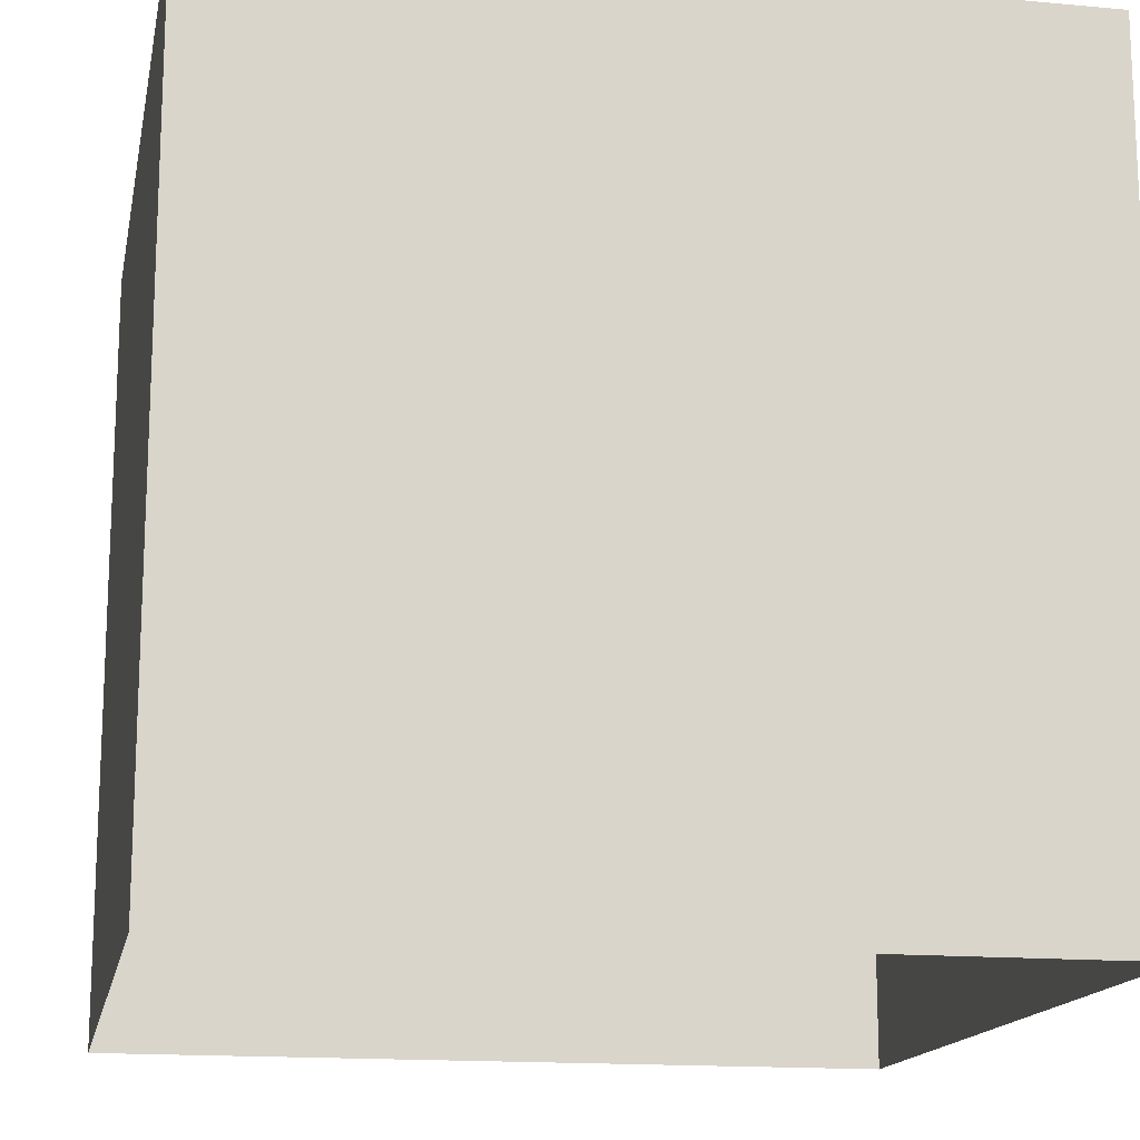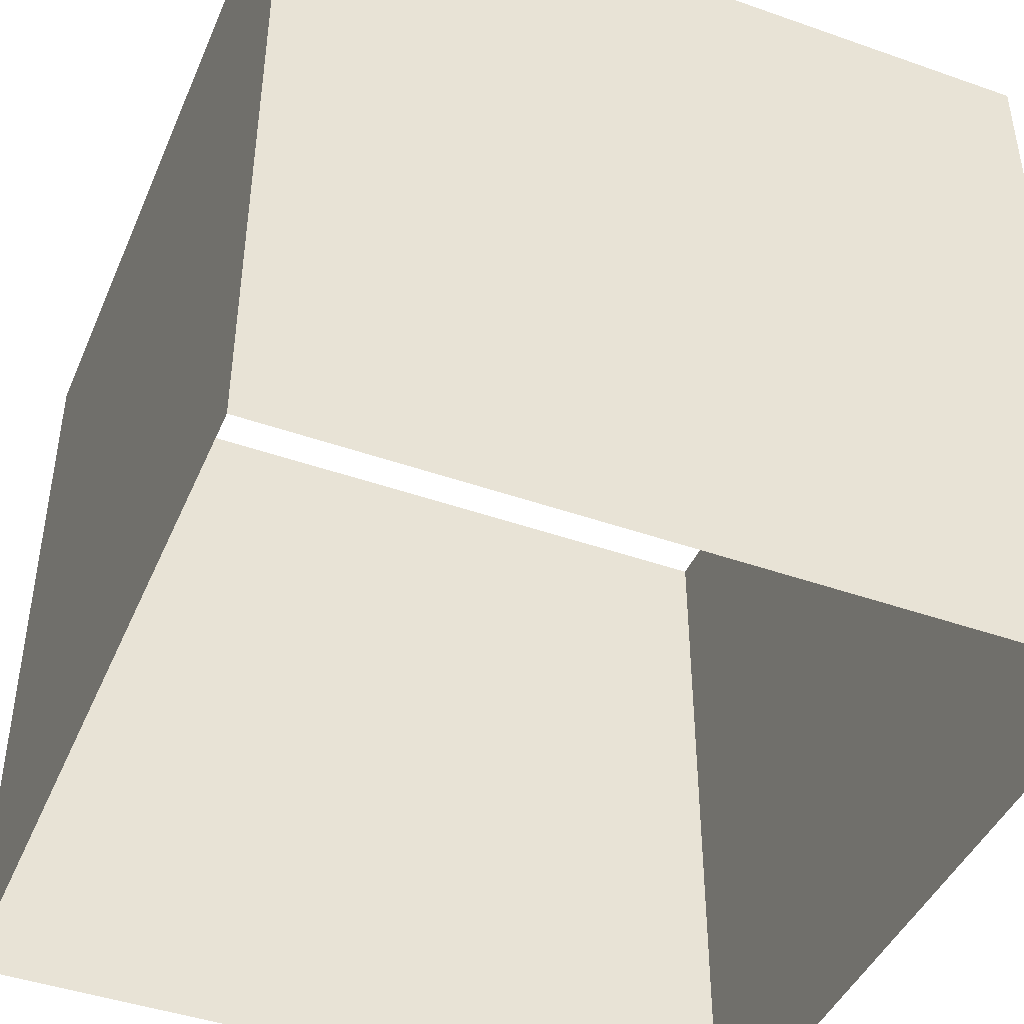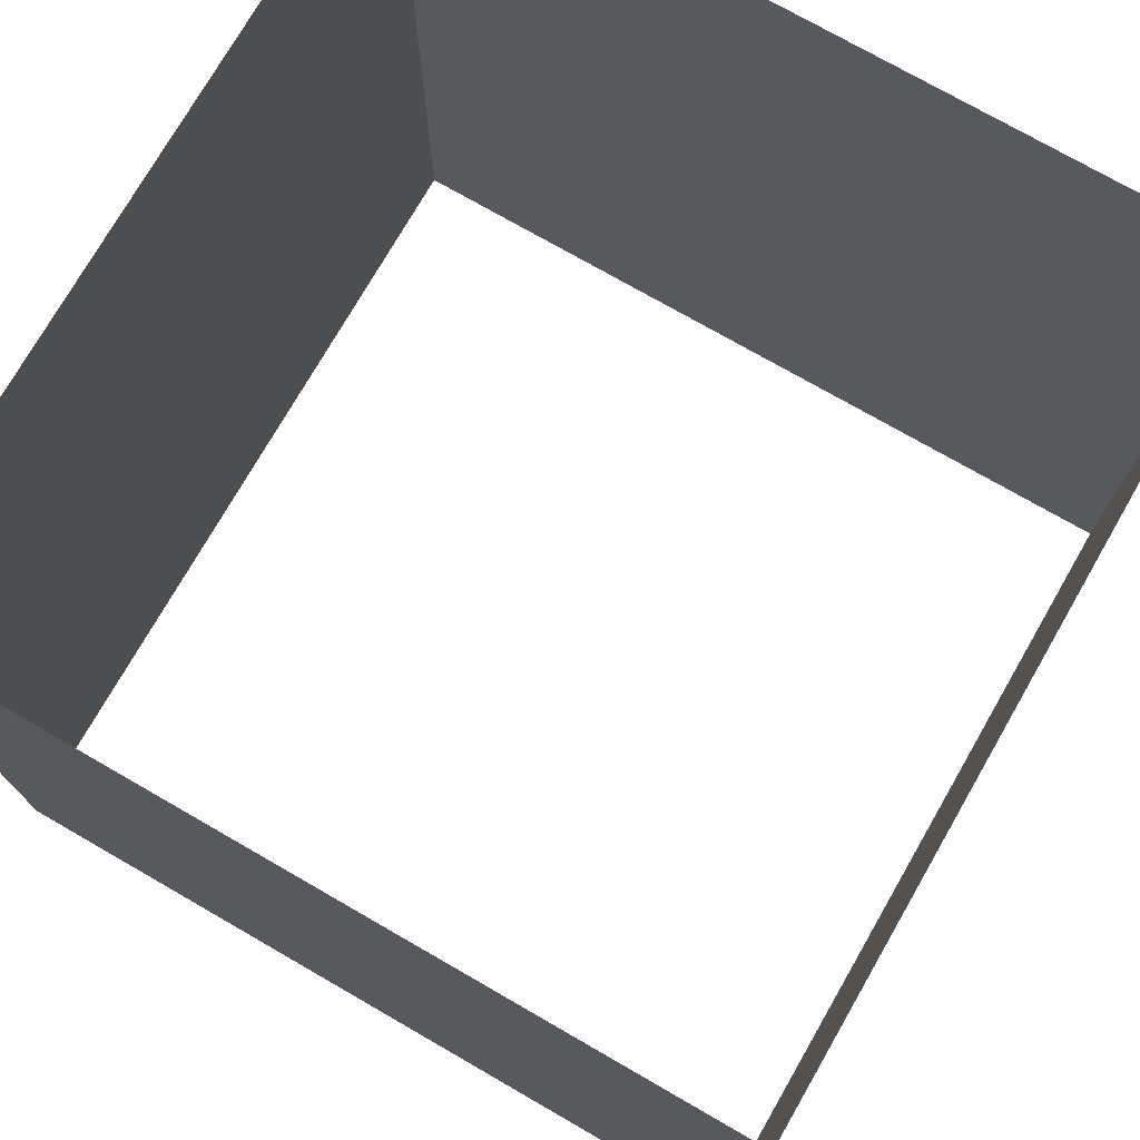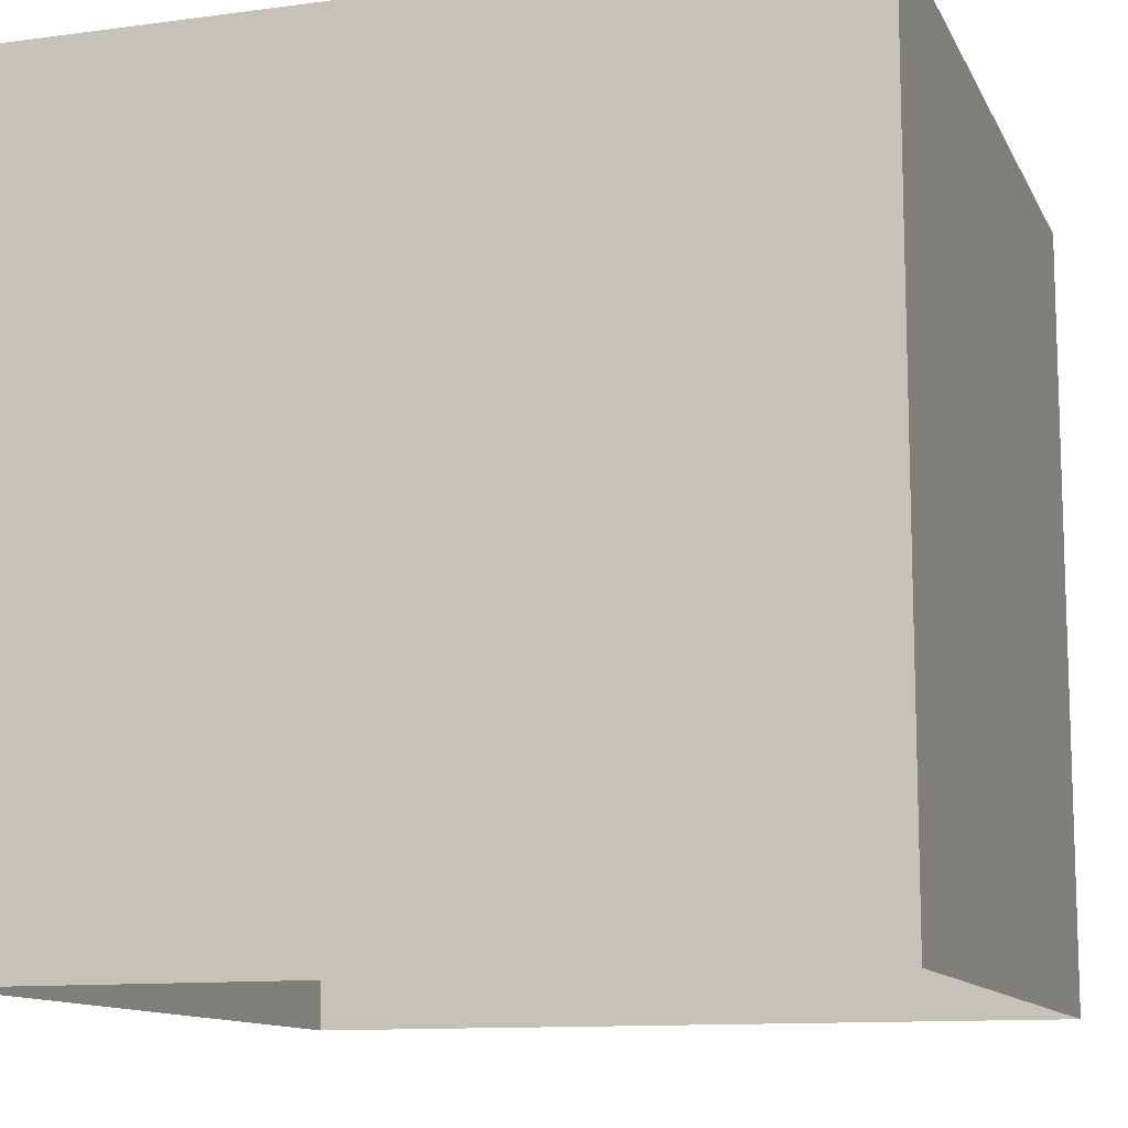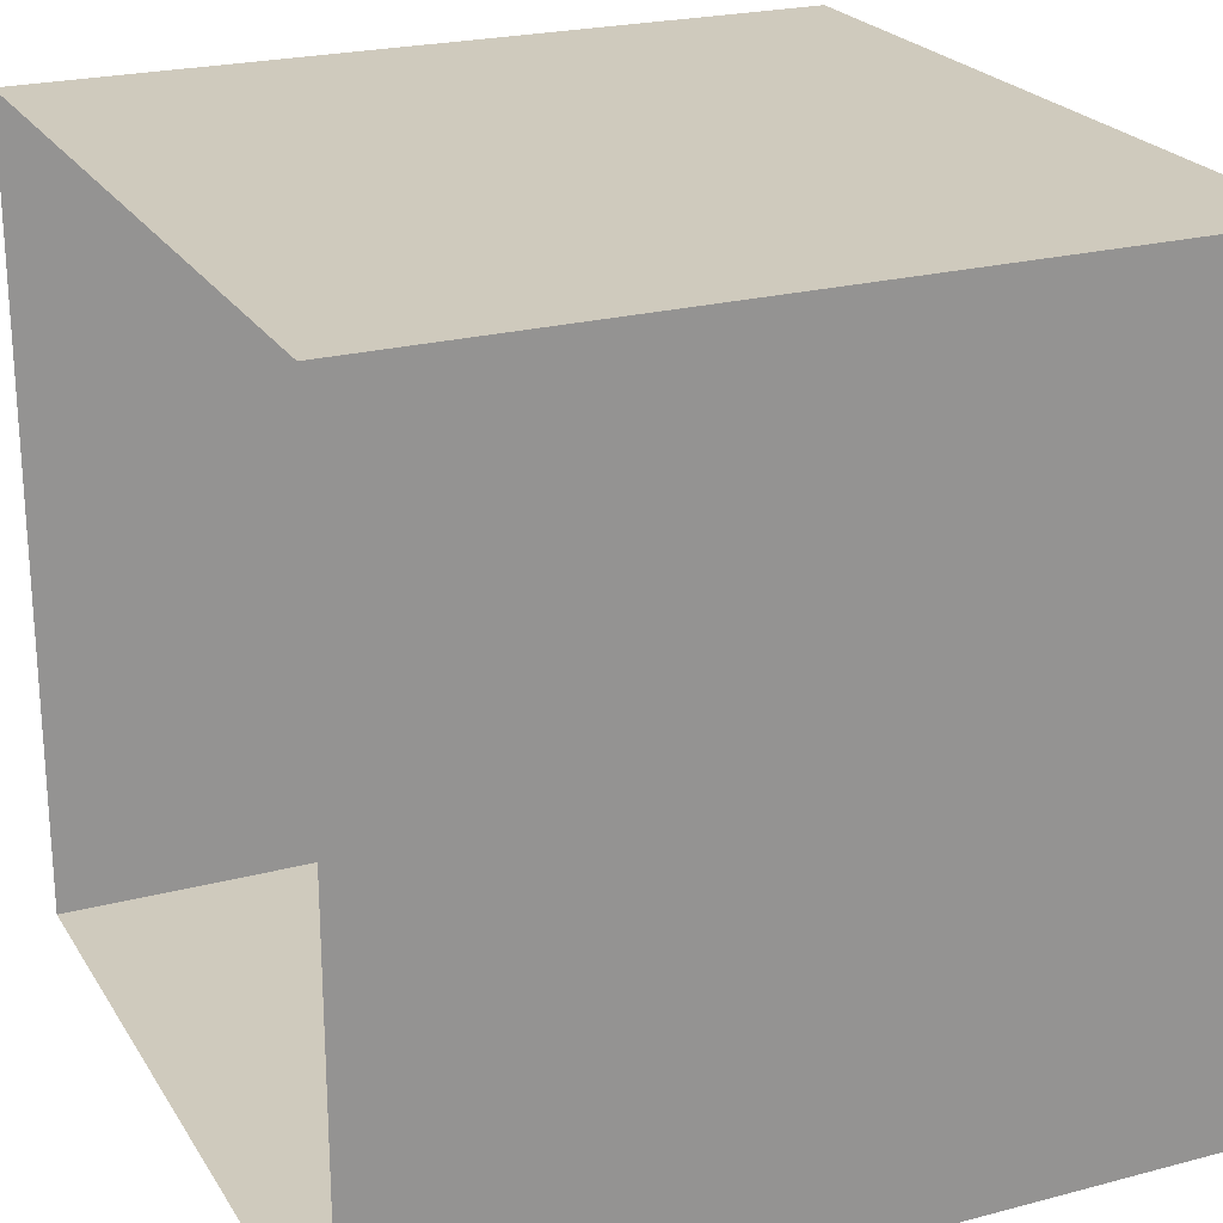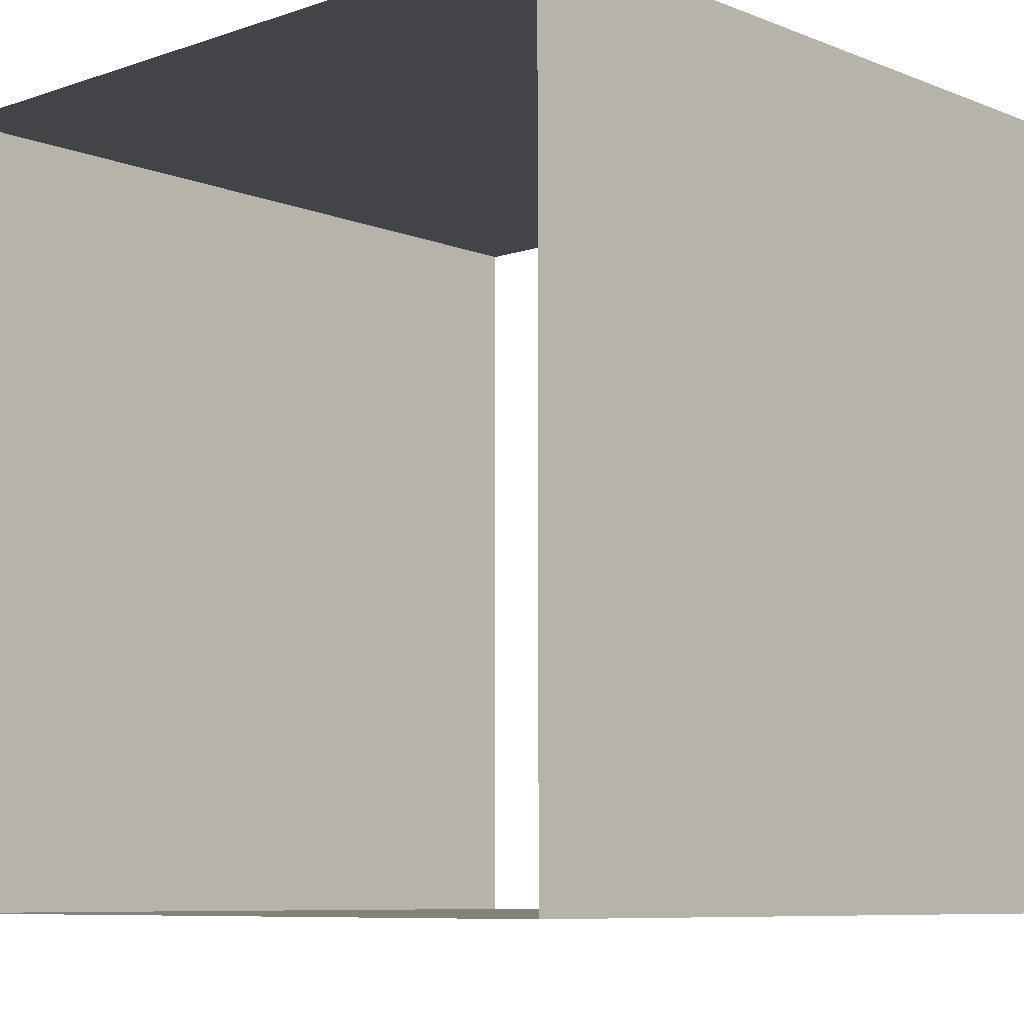
<metadata>
{"format":"obj","ext":"obj","renderer":"f3d","projection":"perspective","resolution":1024,"background":"white","views":[{"elev":-15.5,"azim":-11.0,"up":"+Y"},{"elev":-44.0,"azim":-22.4,"up":"+Y"},{"elev":74.9,"azim":29.9,"up":"+Y"},{"elev":-11.6,"azim":-162.1,"up":"+Y"},{"elev":23.1,"azim":-114.1,"up":"+Z"},{"elev":-8.1,"azim":42.9,"up":"+Z"}]}
</metadata>
<code>
o Cube_Cube.001
v -1 -1 1
v -1 1 1
v -1 1 -1
v -1 -1 -1
v 1 1 -1
v 1 -1 -1
v 1 1 1
v 1 -1 1
f 1 2 3 4
f 4 3 5 6
f 6 5 7 8
f 8 7 2 1

</code>
